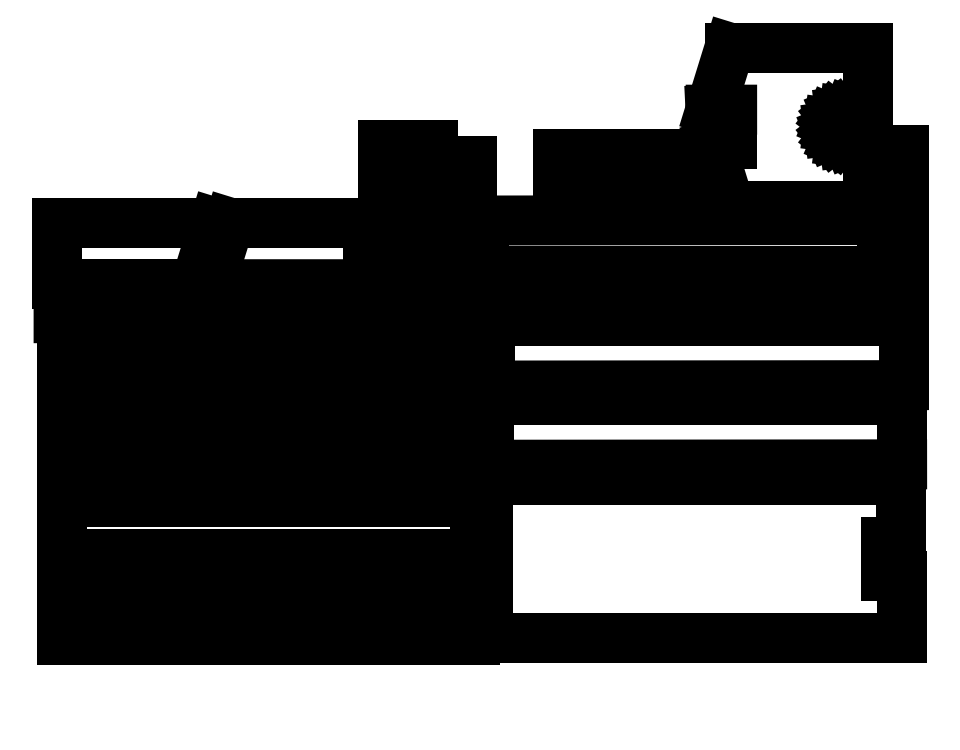
<metadata>
{"format":"dxf","ext":"dxf","renderer":"ezdxf+matplotlib","layout":"modelspace","background":"white","min_lineweight":24,"dpi":150}
</metadata>
<code>
0
SECTION
2
ENTITIES
0
LINE
8
0
10
-228.8
20
-165.6
30
0
11
-201.5
21
-165.6
31
0
0
LINE
8
0
10
-146.8
20
-135.8
30
0
11
-146.8
21
-119.6
31
0
0
LINE
8
0
10
-101.3
20
-141.5
30
0
11
-101.3
21
-165.6
31
0
0
LINE
8
0
10
-228.8
20
-135.8
30
0
11
-228.8
21
-119.6
31
0
0
LINE
8
0
10
-328.7
20
-135.8
30
0
11
-328.7
21
-119.6
31
0
0
LINE
8
0
10
-228.8
20
-196.3
30
0
11
-201.5
21
-196.3
31
0
0
LINE
8
0
10
-228.8
20
-141.5
30
0
11
-201.5
21
-141.5
31
0
0
LINE
8
0
10
-256.1
20
-165.6
30
0
11
-256.1
21
-141.5
31
0
0
LINE
8
0
10
-228.8
20
-165.6
30
0
11
-228.8
21
-141.5
31
0
0
LINE
8
0
10
-119.5
20
-165.6
30
0
11
-101.3
21
-165.6
31
0
0
LINE
8
0
10
-201.5
20
-196.3
30
0
11
-201.5
21
-172
31
0
0
LINE
8
0
10
-256.1
20
-135.8
30
0
11
-256.1
21
-119.6
31
0
0
LINE
8
0
10
-174.1
20
-196.3
30
0
11
-146.8
21
-196.3
31
0
0
LINE
8
0
10
-256.1
20
-196.3
30
0
11
-256.1
21
-172
31
0
0
LINE
8
0
10
-228.8
20
-196.3
30
0
11
-228.8
21
-172
31
0
0
LINE
8
0
10
-82.8
20
-202.5
30
0
11
-347.2
21
-202.5
31
0
0
LINE
8
0
10
-119.5
20
-165.6
30
0
11
-119.5
21
-141.5
31
0
0
LINE
8
0
10
-174.1
20
-141.5
30
0
11
-146.8
21
-141.5
31
0
0
LINE
8
0
10
-328.7
20
-141.5
30
0
11
-310.8
21
-141.5
31
0
0
LINE
8
0
10
-119.5
20
-135.8
30
0
11
-101.3
21
-135.8
31
0
0
LINE
8
0
10
-146.8
20
-165.6
30
0
11
-146.8
21
-141.5
31
0
0
LINE
8
0
10
-174.1
20
-135.8
30
0
11
-146.8
21
-135.8
31
0
0
LINE
8
0
10
-174.1
20
-135.8
30
0
11
-174.1
21
-119.6
31
0
0
LINE
8
0
10
-328.7
20
-172
30
0
11
-310.8
21
-172
31
0
0
LINE
8
0
10
-201.5
20
-165.6
30
0
11
-201.5
21
-141.5
31
0
0
LINE
8
0
10
-310.8
20
-165.6
30
0
11
-310.8
21
-141.5
31
0
0
LINE
8
0
10
-328.7
20
-135.8
30
0
11
-310.8
21
-135.8
31
0
0
LINE
8
0
10
-283.4
20
-196.3
30
0
11
-256.1
21
-196.3
31
0
0
LINE
8
0
10
-174.1
20
-165.6
30
0
11
-146.8
21
-165.6
31
0
0
LINE
8
0
10
-228.8
20
-135.8
30
0
11
-201.5
21
-135.8
31
0
0
LINE
8
0
10
-174.1
20
-119.6
30
0
11
-146.8
21
-119.6
31
0
0
LINE
8
0
10
-119.5
20
-119.6
30
0
11
-101.3
21
-119.6
31
0
0
LINE
8
0
10
-82.8
20
-202.5
30
0
11
-82.8
21
-114.1
31
0
0
LINE
8
0
10
-82.8
20
-114.1
30
0
11
-347.2
21
-114.1
31
0
0
LINE
8
0
10
-283.4
20
-196.3
30
0
11
-283.4
21
-172
31
0
0
LINE
8
0
10
-283.4
20
-172
30
0
11
-256.1
21
-172
31
0
0
LINE
8
0
10
-119.5
20
-141.5
30
0
11
-101.3
21
-141.5
31
0
0
LINE
8
0
10
-174.1
20
-165.6
30
0
11
-174.1
21
-141.5
31
0
0
LINE
8
0
10
-283.4
20
-135.8
30
0
11
-256.1
21
-135.8
31
0
0
LINE
8
0
10
-283.4
20
-135.8
30
0
11
-283.4
21
-119.6
31
0
0
LINE
8
0
10
-283.4
20
-119.6
30
0
11
-256.1
21
-119.6
31
0
0
LINE
8
0
10
-328.7
20
-165.6
30
0
11
-310.8
21
-165.6
31
0
0
LINE
8
0
10
-328.7
20
-165.6
30
0
11
-328.7
21
-141.5
31
0
0
LINE
8
0
10
-310.8
20
-135.8
30
0
11
-310.8
21
-119.6
31
0
0
LINE
8
0
10
-328.7
20
-119.6
30
0
11
-310.8
21
-119.6
31
0
0
LINE
8
0
10
-283.4
20
-165.6
30
0
11
-256.1
21
-165.6
31
0
0
LINE
8
0
10
-283.4
20
-165.6
30
0
11
-283.4
21
-141.5
31
0
0
LINE
8
0
10
-283.4
20
-141.5
30
0
11
-256.1
21
-141.5
31
0
0
LINE
8
0
10
-201.5
20
-135.8
30
0
11
-201.5
21
-119.6
31
0
0
LINE
8
0
10
-228.8
20
-119.6
30
0
11
-201.5
21
-119.6
31
0
0
LINE
8
0
10
-174.1
20
-196.3
30
0
11
-174.1
21
-172
31
0
0
LINE
8
0
10
-174.1
20
-172
30
0
11
-146.8
21
-172
31
0
0
LINE
8
0
10
-146.8
20
-196.3
30
0
11
-146.8
21
-172
31
0
0
LINE
8
0
10
-119.5
20
-172
30
0
11
-101.3
21
-172
31
0
0
LINE
8
0
10
-101.3
20
-172
30
0
11
-101.3
21
-196.3
31
0
0
LINE
8
0
10
-119.5
20
-196.3
30
0
11
-101.3
21
-196.3
31
0
0
LINE
8
0
10
-119.5
20
-196.3
30
0
11
-119.5
21
-172
31
0
0
LINE
8
0
10
-101.3
20
-119.6
30
0
11
-101.3
21
-135.8
31
0
0
LINE
8
0
10
-119.5
20
-135.8
30
0
11
-119.5
21
-119.6
31
0
0
LINE
8
0
10
-310.8
20
-196.3
30
0
11
-310.8
21
-172
31
0
0
LINE
8
0
10
-328.7
20
-196.3
30
0
11
-310.8
21
-196.3
31
0
0
LINE
8
0
10
-328.7
20
-196.3
30
0
11
-328.7
21
-172
31
0
0
LINE
8
0
10
-228.8
20
-172
30
0
11
-201.5
21
-172
31
0
0
LINE
8
0
10
-262.2
20
-292.3
30
0
11
-293.3
21
-292.3
31
0
0
LINE
8
0
10
-89.7
20
-273.1
30
0
11
-120.8
21
-273.1
31
0
0
LINE
8
0
10
-89.7
20
-292.3
30
0
11
-89.7
21
-273.1
31
0
0
LINE
8
0
10
-89.7
20
-292.3
30
0
11
-120.8
21
-292.3
31
0
0
LINE
8
0
10
-293
20
-262.5
30
0
11
-293
21
-243.3
31
0
0
LINE
8
0
10
-261.9
20
-243.3
30
0
11
-293
21
-243.3
31
0
0
LINE
8
0
10
-261.9
20
-262.5
30
0
11
-261.9
21
-243.3
31
0
0
LINE
8
0
10
-306.5
20
-273.1
30
0
11
-306.5
21
-292.3
31
0
0
LINE
8
0
10
-120.6
20
-262.5
30
0
11
-120.6
21
-243.3
31
0
0
LINE
8
0
10
-89.46
20
-262.5
30
0
11
-89.46
21
-243.3
31
0
0
LINE
8
0
10
-173.4
20
-292.3
30
0
11
-173.4
21
-273.1
31
0
0
LINE
8
0
10
-173.4
20
-292.3
30
0
11
-204.4
21
-292.3
31
0
0
LINE
8
0
10
-204.4
20
-292.3
30
0
11
-204.4
21
-273.1
31
0
0
LINE
8
0
10
-173.4
20
-273.1
30
0
11
-204.4
21
-273.1
31
0
0
LINE
8
0
10
-131.7
20
-273.1
30
0
11
-162.8
21
-273.1
31
0
0
LINE
8
0
10
-131.7
20
-292.3
30
0
11
-131.7
21
-273.1
31
0
0
LINE
8
0
10
-131.7
20
-292.3
30
0
11
-162.8
21
-292.3
31
0
0
LINE
8
0
10
-162.8
20
-292.3
30
0
11
-162.8
21
-273.1
31
0
0
LINE
8
0
10
-131.7
20
-262.5
30
0
11
-162.8
21
-262.5
31
0
0
LINE
8
0
10
-162.8
20
-262.5
30
0
11
-162.8
21
-243.3
31
0
0
LINE
8
0
10
-131.7
20
-243.3
30
0
11
-162.8
21
-243.3
31
0
0
LINE
8
0
10
-131.7
20
-262.5
30
0
11
-131.7
21
-243.3
31
0
0
LINE
8
0
10
-173.1
20
-262.5
30
0
11
-173.1
21
-243.3
31
0
0
LINE
8
0
10
-173.1
20
-262.5
30
0
11
-204.2
21
-262.5
31
0
0
LINE
8
0
10
-204.2
20
-262.5
30
0
11
-204.2
21
-243.3
31
0
0
LINE
8
0
10
-173.1
20
-243.3
30
0
11
-204.2
21
-243.3
31
0
0
LINE
8
0
10
-293.3
20
-292.3
30
0
11
-293.3
21
-273.1
31
0
0
LINE
8
0
10
-262.2
20
-273.1
30
0
11
-293.3
21
-273.1
31
0
0
LINE
8
0
10
-262.2
20
-292.3
30
0
11
-262.2
21
-273.1
31
0
0
LINE
8
0
10
-217.4
20
-292.3
30
0
11
-217.4
21
-273.1
31
0
0
LINE
8
0
10
-306.3
20
-243.3
30
0
11
-306.3
21
-262.5
31
0
0
LINE
8
0
10
-261.9
20
-262.5
30
0
11
-293
21
-262.5
31
0
0
LINE
8
0
10
-217.2
20
-243.3
30
0
11
-248.3
21
-243.3
31
0
0
LINE
8
0
10
-217.2
20
-262.5
30
0
11
-248.3
21
-262.5
31
0
0
LINE
8
0
10
-120.8
20
-292.3
30
0
11
-120.8
21
-273.1
31
0
0
LINE
8
0
10
-248.3
20
-262.5
30
0
11
-248.3
21
-243.3
31
0
0
LINE
8
0
10
-217.2
20
-262.5
30
0
11
-217.2
21
-243.3
31
0
0
LINE
8
0
10
-217.4
20
-292.3
30
0
11
-248.5
21
-292.3
31
0
0
LINE
8
0
10
-248.5
20
-292.3
30
0
11
-248.5
21
-273.1
31
0
0
LINE
8
0
10
-217.4
20
-273.1
30
0
11
-248.5
21
-273.1
31
0
0
LINE
8
0
10
67.18
20
18.51
30
0
11
80.92
21
18.51
31
0
0
LINE
8
0
10
167.7
20
80.18
30
0
11
79.34
21
80.18
31
0
0
LINE
8
0
10
167.7
20
-20.85
30
0
11
167.7
21
80.18
31
0
0
LINE
8
0
10
67.18
20
18.51
30
0
11
79.34
21
-20.85
31
0
0
LINE
8
0
10
80.92
20
18.51
30
0
11
80.92
21
40.6
31
0
0
LINE
8
0
10
79.34
20
80.18
30
0
11
67.11
21
40.59
31
0
0
LINE
8
0
10
80.92
20
40.6
30
0
11
67.23
21
40.6
31
0
0
LINE
8
0
10
67.23
20
40.6
30
0
11
67.11
21
40.59
31
0
0
LINE
8
0
10
-75.07
20
-195.9
30
0
11
189
21
-195.9
31
0
0
LINE
8
0
10
189
20
-195.9
30
0
11
189
21
-235.3
31
0
0
LINE
8
0
10
189
20
-235.3
30
0
11
179.5
21
-235.3
31
0
0
LINE
8
0
10
179.5
20
-235.3
30
0
11
179.5
21
-257.6
31
0
0
LINE
8
0
10
189.3
20
-257.6
30
0
11
179.5
21
-257.6
31
0
0
LINE
8
0
10
189.3
20
-257.6
30
0
11
189.3
21
-296.9
31
0
0
LINE
8
0
10
189.3
20
-296.9
30
0
11
-75.07
21
-296.9
31
0
0
LINE
8
0
10
-75.07
20
-296.9
30
0
11
-75.07
21
-195.9
31
0
0
LINE
8
0
10
-151.9
20
-31.55
30
0
11
-151.9
21
-70.92
31
0
0
LINE
8
0
10
-252.4
20
-70.91
30
0
11
-240.3
21
-31.55
31
0
0
LINE
8
0
10
-350.2
20
-31.52
30
0
11
-249.6
21
-31.52
31
0
0
LINE
8
0
10
-350.2
20
-31.52
30
0
11
-350.2
21
-70.87
31
0
0
LINE
8
0
10
-249.6
20
-31.52
30
0
11
-261.8
21
-70.87
31
0
0
LINE
8
0
10
-350.2
20
-70.87
30
0
11
-261.8
21
-70.87
31
0
0
LINE
8
0
10
-74.54
20
-144.8
30
0
11
189.5
21
-144.8
31
0
0
LINE
8
0
10
-74.54
20
-144.8
30
0
11
-74.54
21
-186.2
31
0
0
LINE
8
0
10
189.5
20
-186
30
0
11
-74.54
21
-186.2
31
0
0
LINE
8
0
10
189.5
20
-186
30
0
11
189.5
21
-144.8
31
0
0
LINE
8
0
10
190.5
20
14.86
30
0
11
181
21
14.86
31
0
0
LINE
8
0
10
-73.56
20
-71.97
30
0
11
-73.56
21
-85.65
31
0
0
LINE
8
0
10
-73.56
20
-71.97
30
0
11
181
21
-71.97
31
0
0
LINE
8
0
10
181
20
14.86
30
0
11
181
21
-71.97
31
0
0
LINE
8
0
10
190.5
20
-85.71
30
0
11
-73.56
21
-85.65
31
0
0
LINE
8
0
10
-77.61
20
-62.26
30
0
11
176.9
21
-62.26
31
0
0
LINE
8
0
10
176.9
20
-29.9
30
0
11
176.9
21
-62.26
31
0
0
LINE
8
0
10
-77.61
20
-30.21
30
0
11
176.9
21
-29.9
31
0
0
LINE
8
0
10
-77.61
20
-62.26
30
0
11
-77.61
21
-30.21
31
0
0
LINE
8
0
10
-110
20
18.01
30
0
11
-142.3
21
18.01
31
0
0
LINE
8
0
10
-142.3
20
18.01
30
0
11
-142.3
21
-68.81
31
0
0
LINE
8
0
10
-110
20
-68.81
30
0
11
-142.3
21
-68.81
31
0
0
LINE
8
0
10
-110
20
-68.81
30
0
11
-110
21
18.01
31
0
0
LINE
8
0
10
56.49
20
12.51
30
0
11
-30.34
21
12.51
31
0
0
LINE
8
0
10
56.49
20
12.51
30
0
11
56.49
21
-19.85
31
0
0
LINE
8
0
10
-30.34
20
12.51
30
0
11
-30.34
21
-19.85
31
0
0
LINE
8
0
10
-30.34
20
-19.85
30
0
11
56.49
21
-19.85
31
0
0
LINE
8
0
10
-85.33
20
7.903
30
0
11
-94.82
21
7.903
31
0
0
LINE
8
0
10
-349.4
20
-78.92
30
0
11
-349.4
21
-92.61
31
0
0
LINE
8
0
10
-349.4
20
-78.92
30
0
11
-94.82
21
-78.92
31
0
0
LINE
8
0
10
-94.82
20
7.903
30
0
11
-94.82
21
-78.92
31
0
0
LINE
8
0
10
-85.33
20
-92.66
30
0
11
-349.4
21
-92.61
31
0
0
LINE
8
0
10
-347.1
20
-210
30
0
11
-83.06
21
-210
31
0
0
LINE
8
0
10
-347.1
20
-210
30
0
11
-347.1
21
-298.4
31
0
0
LINE
8
0
10
-347.1
20
-298.4
30
0
11
-83.06
21
-298.4
31
0
0
LINE
8
0
10
-334.9
20
-292.3
30
0
11
-334.9
21
-273.1
31
0
0
LINE
8
0
10
-306.5
20
-273.1
30
0
11
-334.9
21
-273.1
31
0
0
LINE
8
0
10
-306.5
20
-292.3
30
0
11
-334.9
21
-292.3
31
0
0
LINE
8
0
10
-306.3
20
-262.5
30
0
11
-334.6
21
-262.5
31
0
0
LINE
8
0
10
-334.6
20
-262.5
30
0
11
-334.6
21
-243.3
31
0
0
LINE
8
0
10
-306.3
20
-243.3
30
0
11
-334.6
21
-243.3
31
0
0
LINE
8
0
10
152.4
20
39.69
30
0
11
149.8
21
39.35
31
0
0
LINE
8
0
10
149.8
20
39.35
30
0
11
147.4
21
38.35
31
0
0
LINE
8
0
10
147.4
20
38.35
30
0
11
145.4
21
36.76
31
0
0
LINE
8
0
10
145.4
20
36.76
30
0
11
143.8
21
34.69
31
0
0
LINE
8
0
10
143.8
20
34.69
30
0
11
142.8
21
32.28
31
0
0
LINE
8
0
10
142.8
20
32.28
30
0
11
142.4
21
29.69
31
0
0
LINE
8
0
10
142.8
20
27.1
30
0
11
143.8
21
24.69
31
0
0
LINE
8
0
10
143.8
20
24.69
30
0
11
145.4
21
22.62
31
0
0
LINE
8
0
10
145.4
20
22.62
30
0
11
147.4
21
21.03
31
0
0
LINE
8
0
10
147.4
20
21.03
30
0
11
149.8
21
20.03
31
0
0
LINE
8
0
10
149.8
20
20.03
30
0
11
152.4
21
19.69
31
0
0
LINE
8
0
10
152.4
20
19.69
30
0
11
155
21
20.03
31
0
0
LINE
8
0
10
155
20
20.03
30
0
11
157.4
21
21.03
31
0
0
LINE
8
0
10
157.4
20
21.03
30
0
11
159.5
21
22.62
31
0
0
LINE
8
0
10
159.5
20
22.62
30
0
11
161.1
21
24.69
31
0
0
LINE
8
0
10
161.1
20
24.69
30
0
11
162.1
21
27.1
31
0
0
LINE
8
0
10
162.4
20
29.69
30
0
11
162.1
21
32.28
31
0
0
LINE
8
0
10
162.1
20
32.28
30
0
11
161.1
21
34.69
31
0
0
LINE
8
0
10
161.1
20
34.69
30
0
11
159.5
21
36.76
31
0
0
LINE
8
0
10
159.5
20
36.76
30
0
11
157.4
21
38.35
31
0
0
LINE
8
0
10
157.4
20
38.35
30
0
11
155
21
39.35
31
0
0
LINE
8
0
10
155
20
39.35
30
0
11
152.4
21
39.69
31
0
0
LINE
8
0
10
190.5
20
-135.4
30
0
11
190.5
21
-94.2
31
0
0
LINE
8
0
10
-73.58
20
-94.2
30
0
11
-73.58
21
-135.6
31
0
0
LINE
8
0
10
-73.58
20
-94.2
30
0
11
190.5
21
-94.2
31
0
0
LINE
8
0
10
190.5
20
-135.4
30
0
11
-73.58
21
-135.6
31
0
0
LINE
8
0
10
-347.2
20
-202.5
30
0
11
-347.2
21
-114.1
31
0
0
LINE
8
0
10
-120.6
20
-243.3
30
0
11
-89.46
21
-243.3
31
0
0
LINE
8
0
10
-89.46
20
-262.5
30
0
11
-120.6
21
-262.5
31
0
0
LINE
8
0
10
-83.06
20
-298.4
30
0
11
-83.06
21
-210
31
0
0
LINE
8
0
10
79.34
20
-20.85
30
0
11
167.7
21
-20.85
31
0
0
LINE
8
0
10
-240.3
20
-31.55
30
0
11
-151.9
21
-31.55
31
0
0
LINE
8
0
10
-252.4
20
-70.91
30
0
11
-151.9
21
-70.92
31
0
0
LINE
8
0
10
190.5
20
14.86
30
0
11
190.5
21
-85.71
31
0
0
LINE
8
0
10
-85.33
20
7.903
30
0
11
-85.33
21
-92.66
31
0
0
LINE
8
0
10
142.4
20
29.69
30
0
11
142.8
21
27.1
31
0
0
LINE
8
0
10
162.1
20
27.1
30
0
11
162.4
21
29.69
31
0
0
LINE
8
0
10
-131.3
20
-337.8
30
0
11
-131.3
21
-338
31
0
0
LINE
8
0
10
-131.3
20
-298.4
30
0
11
-131.2
21
-298.4
31
0
0
LINE
8
0
10
-131.3
20
-298.4
30
0
11
-131.2
21
-298.4
31
0
0
LINE
8
0
10
-131.3
20
-298.4
30
0
11
-131.2
21
-298.4
31
0
0
ENDSEC
0
EOF

</code>
